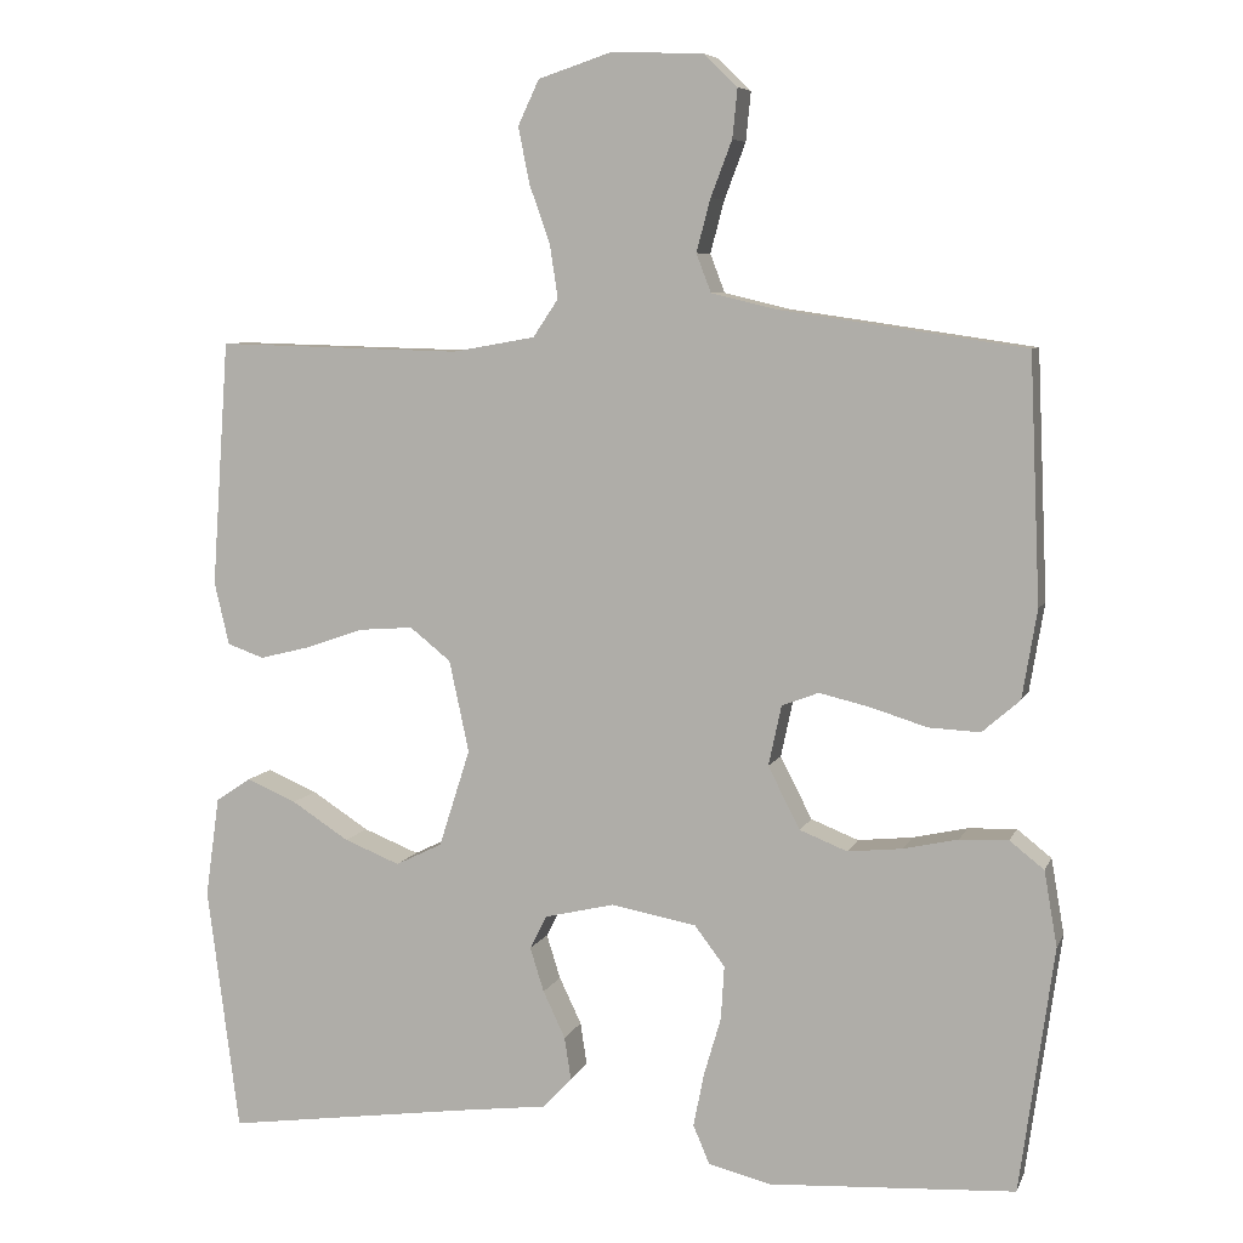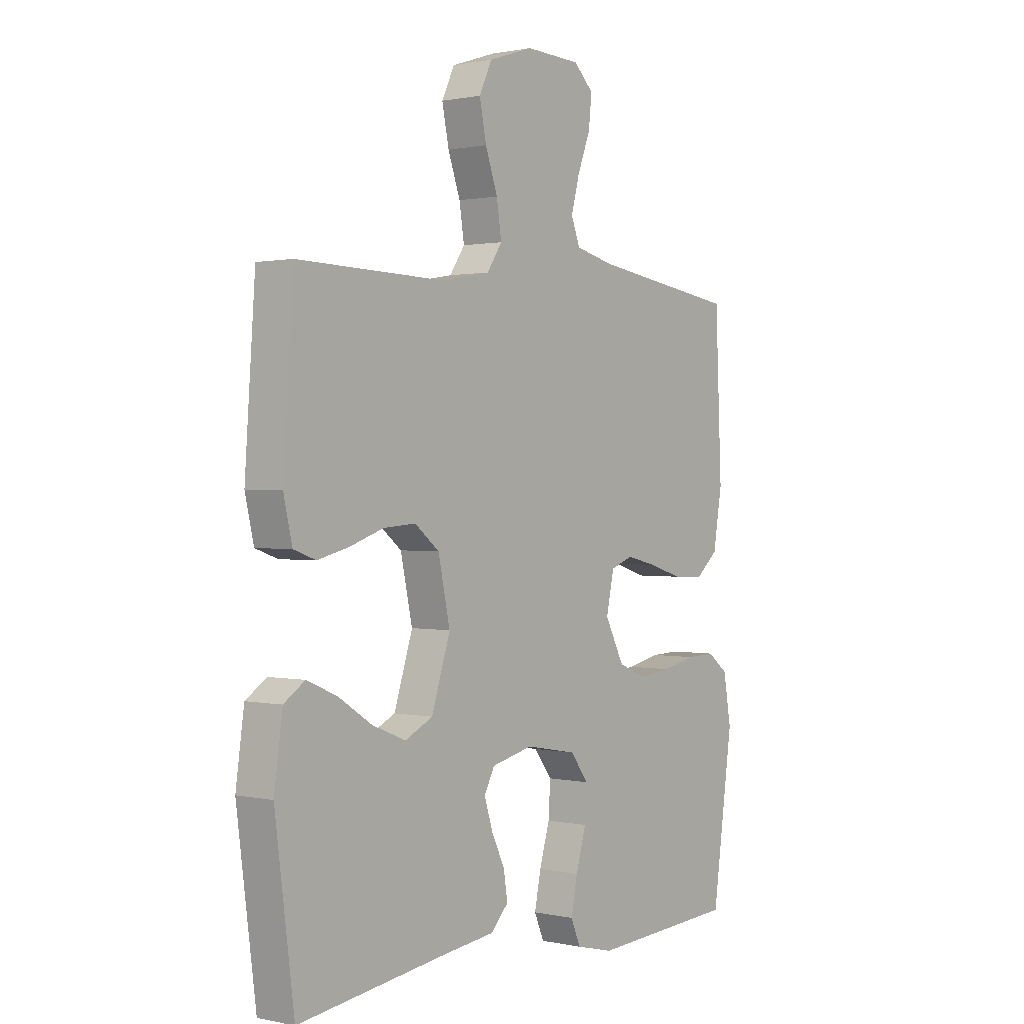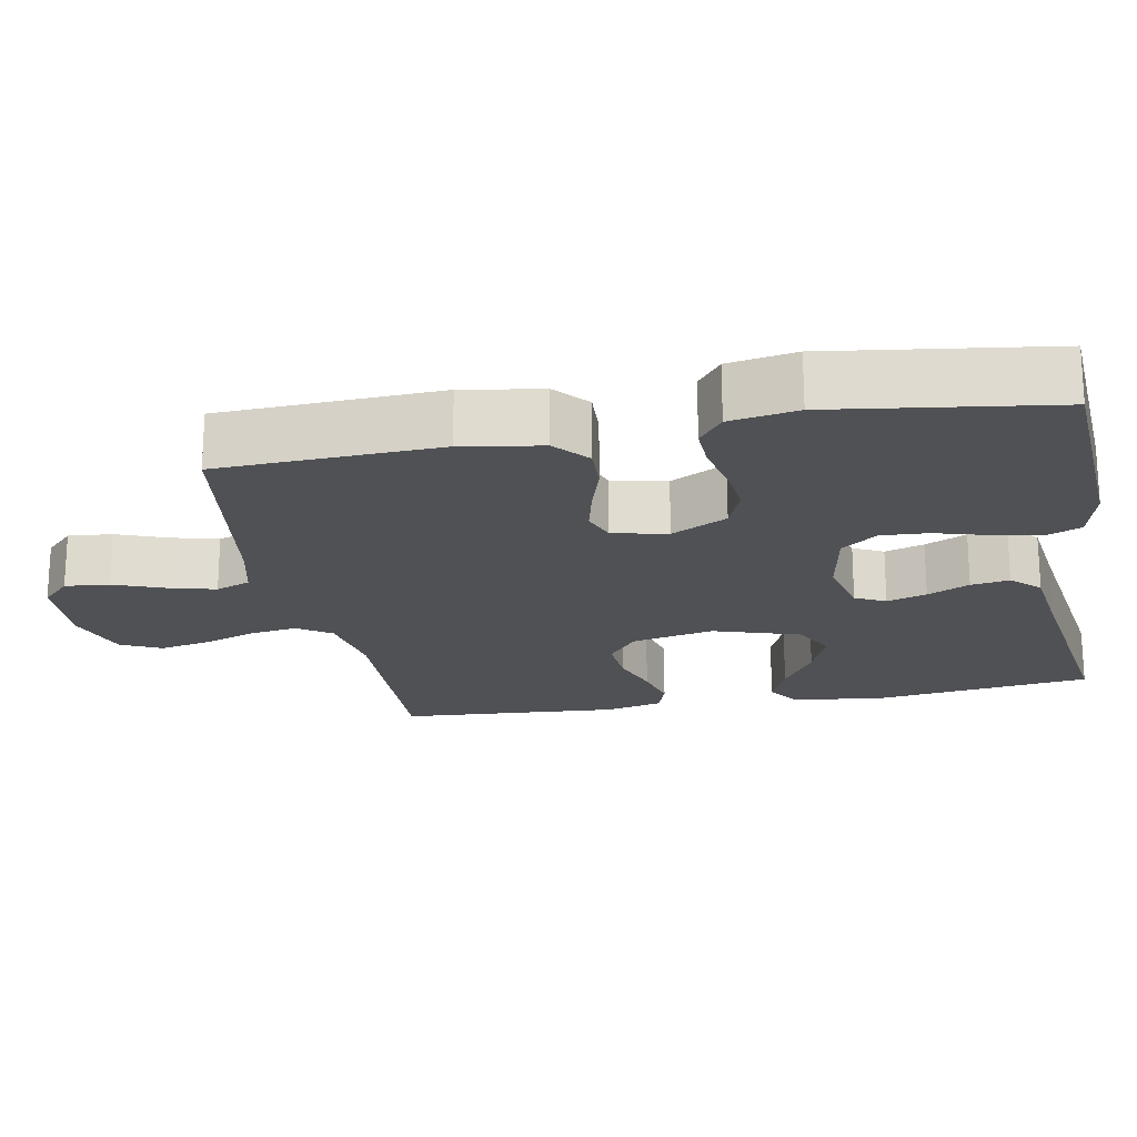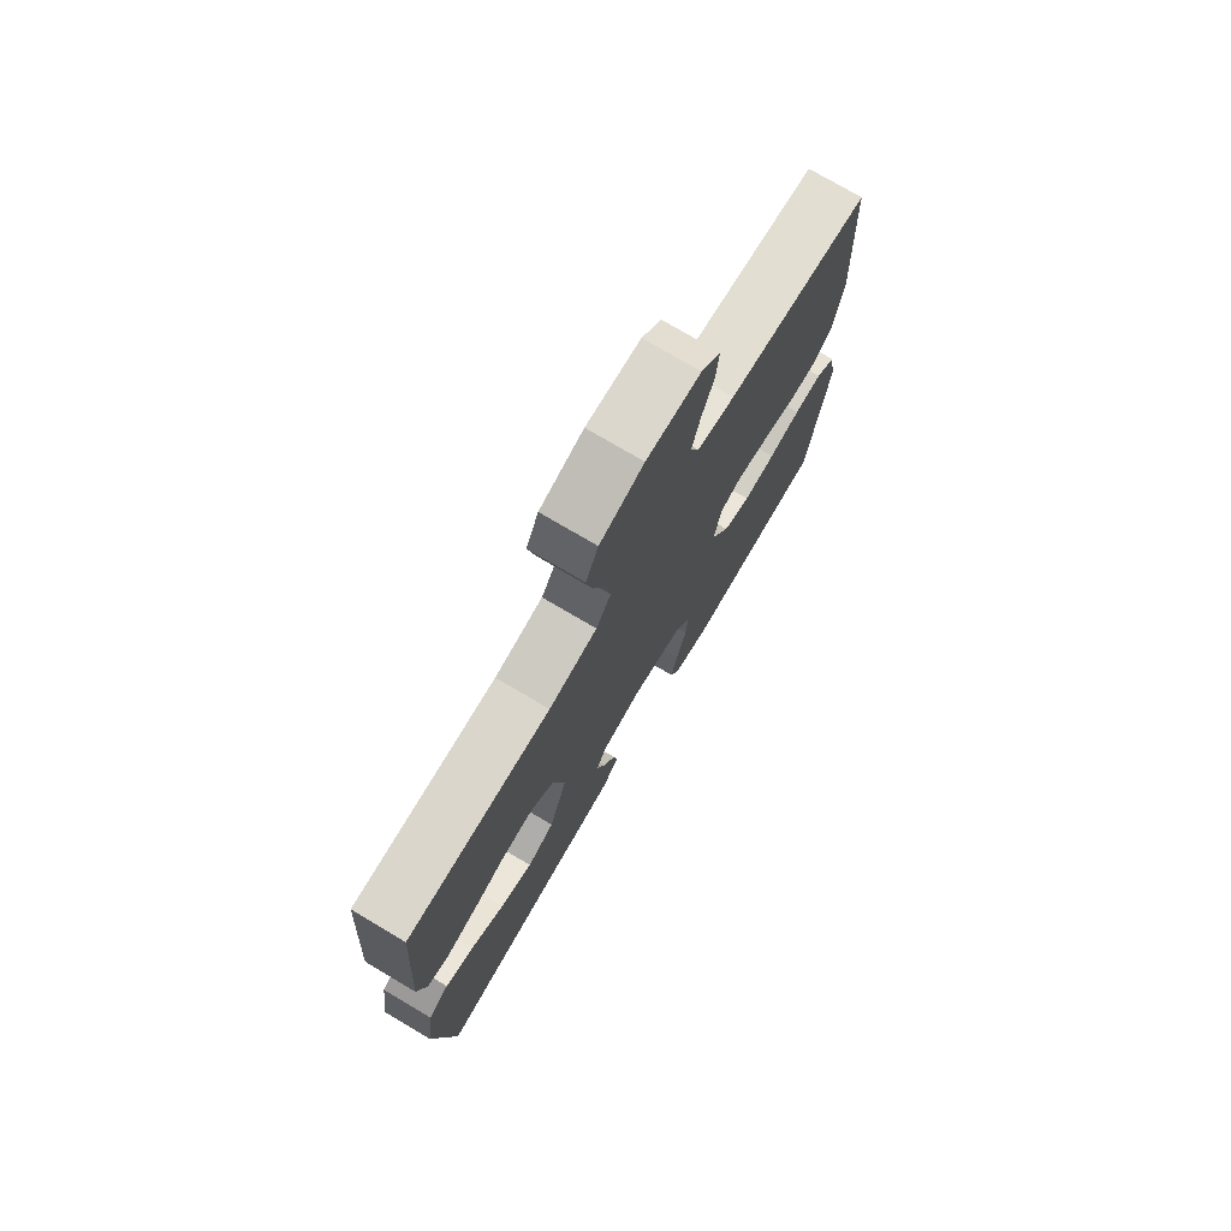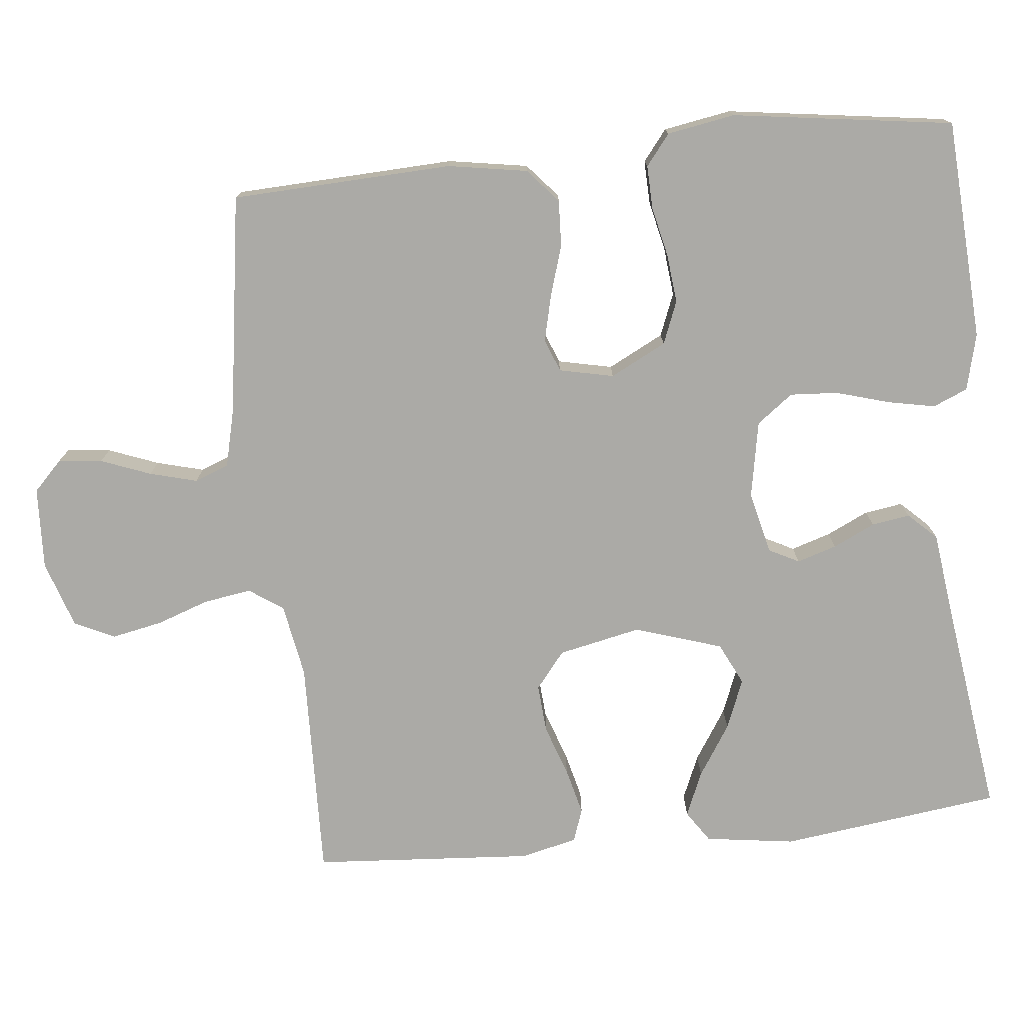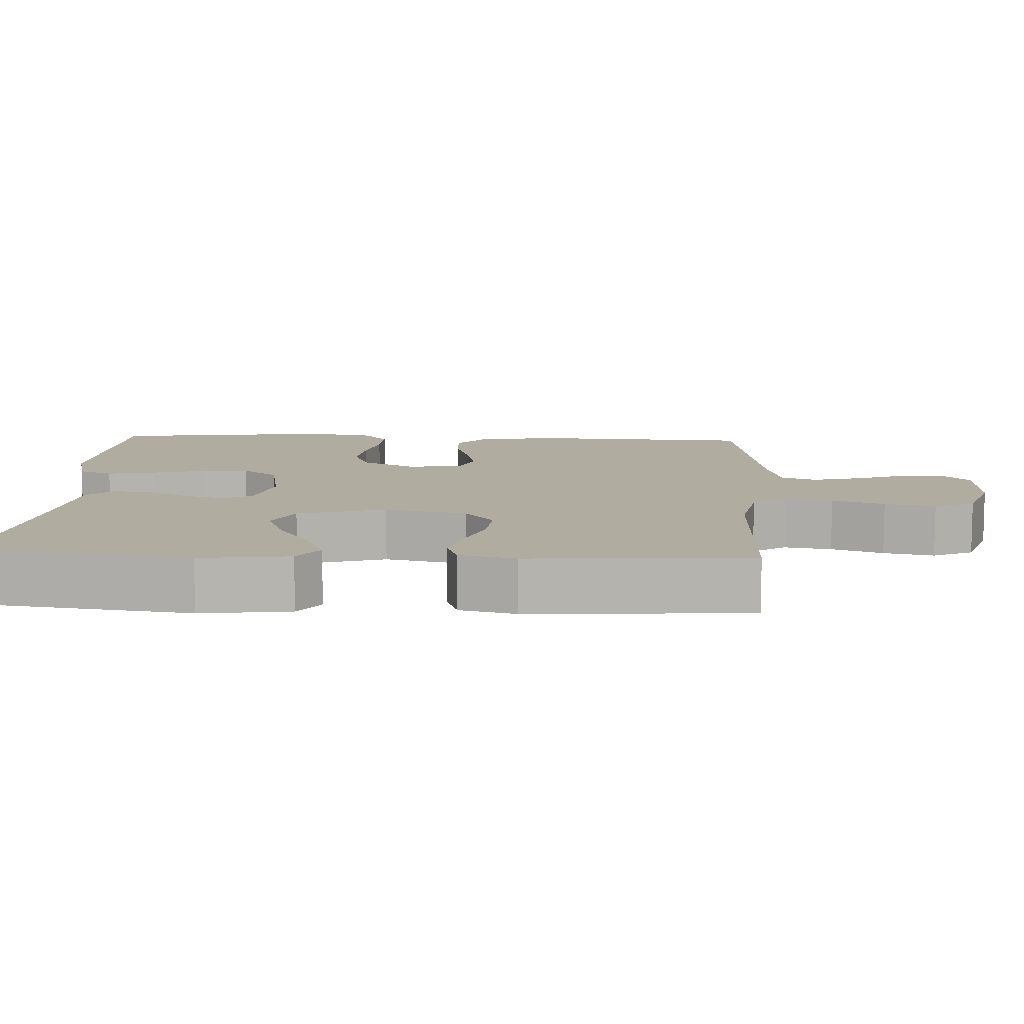
<metadata>
{"format":"obj","ext":"obj","renderer":"f3d","projection":"perspective","resolution":1024,"background":"white","views":[{"elev":7.0,"azim":15.6,"up":"+Z"},{"elev":1.0,"azim":-51.7,"up":"+Z"},{"elev":-20.1,"azim":100.7,"up":"+Y"},{"elev":75.5,"azim":-59.4,"up":"+Z"},{"elev":-75.8,"azim":95.9,"up":"+Y"},{"elev":10.1,"azim":-86.9,"up":"+Y"}]}
</metadata>
<code>
v 0.5 0.07 0.5
v 0.513 0.07 0.2
v 0.495 0.07 0.092
v 0.449 0.07 0.052
v 0.386 0.07 0.055
v 0.318 0.07 0.076
v 0.255 0.07 0.091
v 0.21 0.07 0.074
v 0.194 0.07 0
v 0.233 0.07 -0.076
v 0.291 0.07 -0.099
v 0.358 0.07 -0.092
v 0.425 0.07 -0.077
v 0.484 0.07 -0.075
v 0.526 0.07 -0.108
v 0.542 0.07 -0.2
v 0.5 0.07 -0.5
v 0.2 0.07 -0.518
v 0.123 0.07 -0.499
v 0.103 0.07 -0.452
v 0.116 0.07 -0.387
v 0.137 0.07 -0.315
v 0.141 0.07 -0.25
v 0.104 0.07 -0.201
v 0 0.07 -0.182
v -0.085 0.07 -0.202
v -0.106 0.07 -0.243
v -0.089 0.07 -0.297
v -0.062 0.07 -0.354
v -0.054 0.07 -0.406
v -0.09 0.07 -0.444
v -0.2 0.07 -0.458
v -0.5 0.07 -0.5
v -0.539 0.07 -0.2
v -0.522 0.07 -0.078
v -0.479 0.07 -0.049
v -0.418 0.07 -0.075
v -0.348 0.07 -0.12
v -0.28 0.07 -0.147
v -0.223 0.07 -0.119
v -0.185 0.07 0
v -0.209 0.07 0.112
v -0.259 0.07 0.152
v -0.325 0.07 0.147
v -0.394 0.07 0.123
v -0.458 0.07 0.107
v -0.503 0.07 0.123
v -0.521 0.07 0.2
v -0.5 0.07 0.5
v -0.2 0.07 0.492
v -0.099 0.07 0.51
v -0.068 0.07 0.556
v -0.078 0.07 0.621
v -0.103 0.07 0.692
v -0.117 0.07 0.761
v -0.091 0.07 0.816
v 0 0.07 0.846
v 0.112 0.07 0.841
v 0.152 0.07 0.802
v 0.146 0.07 0.742
v 0.12 0.07 0.674
v 0.103 0.07 0.61
v 0.121 0.07 0.563
v 0.2 0.07 0.544
v 0.5 0 0.5
v 0.513 0 0.2
v 0.495 0 0.092
v 0.449 0 0.052
v 0.386 0 0.055
v 0.318 0 0.076
v 0.255 0 0.091
v 0.21 0 0.074
v 0.194 0 0
v 0.233 0 -0.076
v 0.291 0 -0.099
v 0.358 0 -0.092
v 0.425 0 -0.077
v 0.484 0 -0.075
v 0.526 0 -0.108
v 0.542 0 -0.2
v 0.5 0 -0.5
v 0.2 0 -0.518
v 0.123 0 -0.499
v 0.103 0 -0.452
v 0.116 0 -0.387
v 0.137 0 -0.315
v 0.141 0 -0.25
v 0.104 0 -0.201
v 0 0 -0.182
v -0.085 0 -0.202
v -0.106 0 -0.243
v -0.089 0 -0.297
v -0.062 0 -0.354
v -0.054 0 -0.406
v -0.09 0 -0.444
v -0.2 0 -0.458
v -0.5 0 -0.5
v -0.539 0 -0.2
v -0.522 0 -0.078
v -0.479 0 -0.049
v -0.418 0 -0.075
v -0.348 0 -0.12
v -0.28 0 -0.147
v -0.223 0 -0.119
v -0.185 0 0
v -0.209 0 0.112
v -0.259 0 0.152
v -0.325 0 0.147
v -0.394 0 0.123
v -0.458 0 0.107
v -0.503 0 0.123
v -0.521 0 0.2
v -0.5 0 0.5
v -0.2 0 0.492
v -0.099 0 0.51
v -0.068 0 0.556
v -0.078 0 0.621
v -0.103 0 0.692
v -0.117 0 0.761
v -0.091 0 0.816
v 0 0 0.846
v 0.112 0 0.841
v 0.152 0 0.802
v 0.146 0 0.742
v 0.12 0 0.674
v 0.103 0 0.61
v 0.121 0 0.563
v 0.2 0 0.544
f 58 59 60 61
f 58 61 62
f 57 58 62
f 56 57 62 63
f 53 54 55 56
f 52 53 56 63
f 47 48 49 50
f 47 50 51
f 44 45 46 47
f 44 47 51
f 43 44 51 52
f 35 36 37 38
f 35 38 39
f 32 33 34 35
f 32 35 39
f 31 32 39 40
f 28 29 30 31
f 27 28 31 40
f 19 20 21 22
f 17 18 19 22
f 17 22 23
f 16 17 23 24
f 12 13 14 15
f 11 12 15 16
f 10 11 16 24
f 3 4 5 6
f 3 6 7
f 64 1 2 3
f 64 3 7
f 63 64 7 8
f 42 43 52 63
f 41 42 63 8
f 26 27 40 41
f 25 26 41 8
f 9 10 24 25
f 8 9 25
f 125 124 123 122
f 126 125 122
f 126 122 121
f 127 126 121 120
f 120 119 118 117
f 127 120 117 116
f 114 113 112 111
f 115 114 111
f 111 110 109 108
f 115 111 108
f 116 115 108 107
f 102 101 100 99
f 103 102 99
f 99 98 97 96
f 103 99 96
f 104 103 96 95
f 95 94 93 92
f 104 95 92 91
f 86 85 84 83
f 86 83 82 81
f 87 86 81
f 88 87 81 80
f 79 78 77 76
f 80 79 76 75
f 88 80 75 74
f 70 69 68 67
f 71 70 67
f 67 66 65 128
f 71 67 128
f 72 71 128 127
f 127 116 107 106
f 72 127 106 105
f 105 104 91 90
f 72 105 90 89
f 89 88 74 73
f 89 73 72
f 1 65 66 2
f 2 66 67 3
f 3 67 68 4
f 4 68 69 5
f 5 69 70 6
f 6 70 71 7
f 7 71 72 8
f 8 72 73 9
f 9 73 74 10
f 10 74 75 11
f 11 75 76 12
f 12 76 77 13
f 13 77 78 14
f 14 78 79 15
f 15 79 80 16
f 16 80 81 17
f 17 81 82 18
f 18 82 83 19
f 19 83 84 20
f 20 84 85 21
f 21 85 86 22
f 22 86 87 23
f 23 87 88 24
f 24 88 89 25
f 25 89 90 26
f 26 90 91 27
f 27 91 92 28
f 28 92 93 29
f 29 93 94 30
f 30 94 95 31
f 31 95 96 32
f 32 96 97 33
f 33 97 98 34
f 34 98 99 35
f 35 99 100 36
f 36 100 101 37
f 37 101 102 38
f 38 102 103 39
f 39 103 104 40
f 40 104 105 41
f 41 105 106 42
f 42 106 107 43
f 43 107 108 44
f 44 108 109 45
f 45 109 110 46
f 46 110 111 47
f 47 111 112 48
f 48 112 113 49
f 49 113 114 50
f 50 114 115 51
f 51 115 116 52
f 52 116 117 53
f 53 117 118 54
f 54 118 119 55
f 55 119 120 56
f 56 120 121 57
f 57 121 122 58
f 58 122 123 59
f 59 123 124 60
f 60 124 125 61
f 61 125 126 62
f 62 126 127 63
f 63 127 128 64
f 64 128 65 1

</code>
